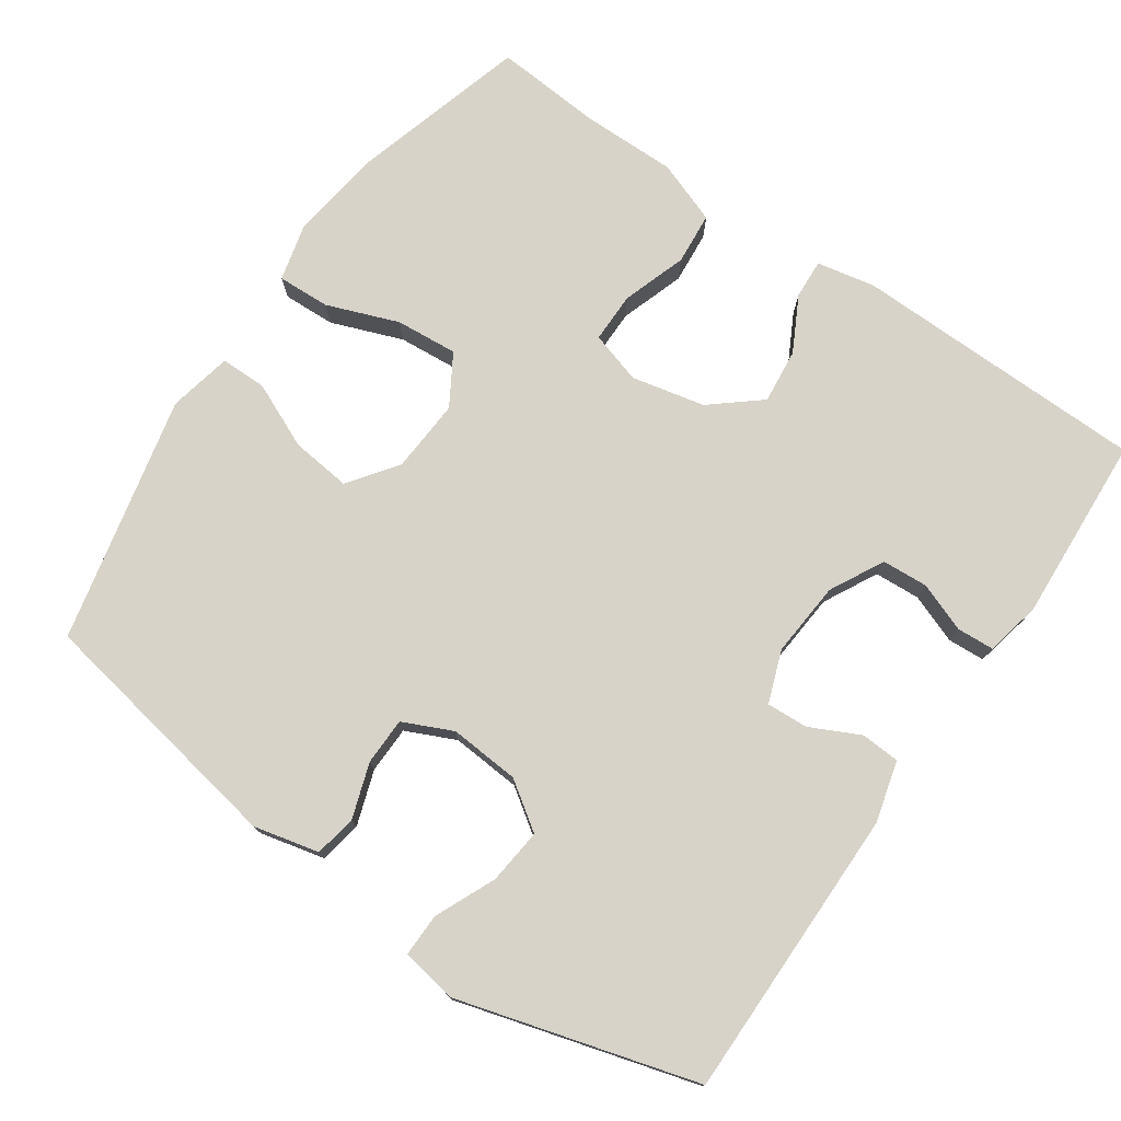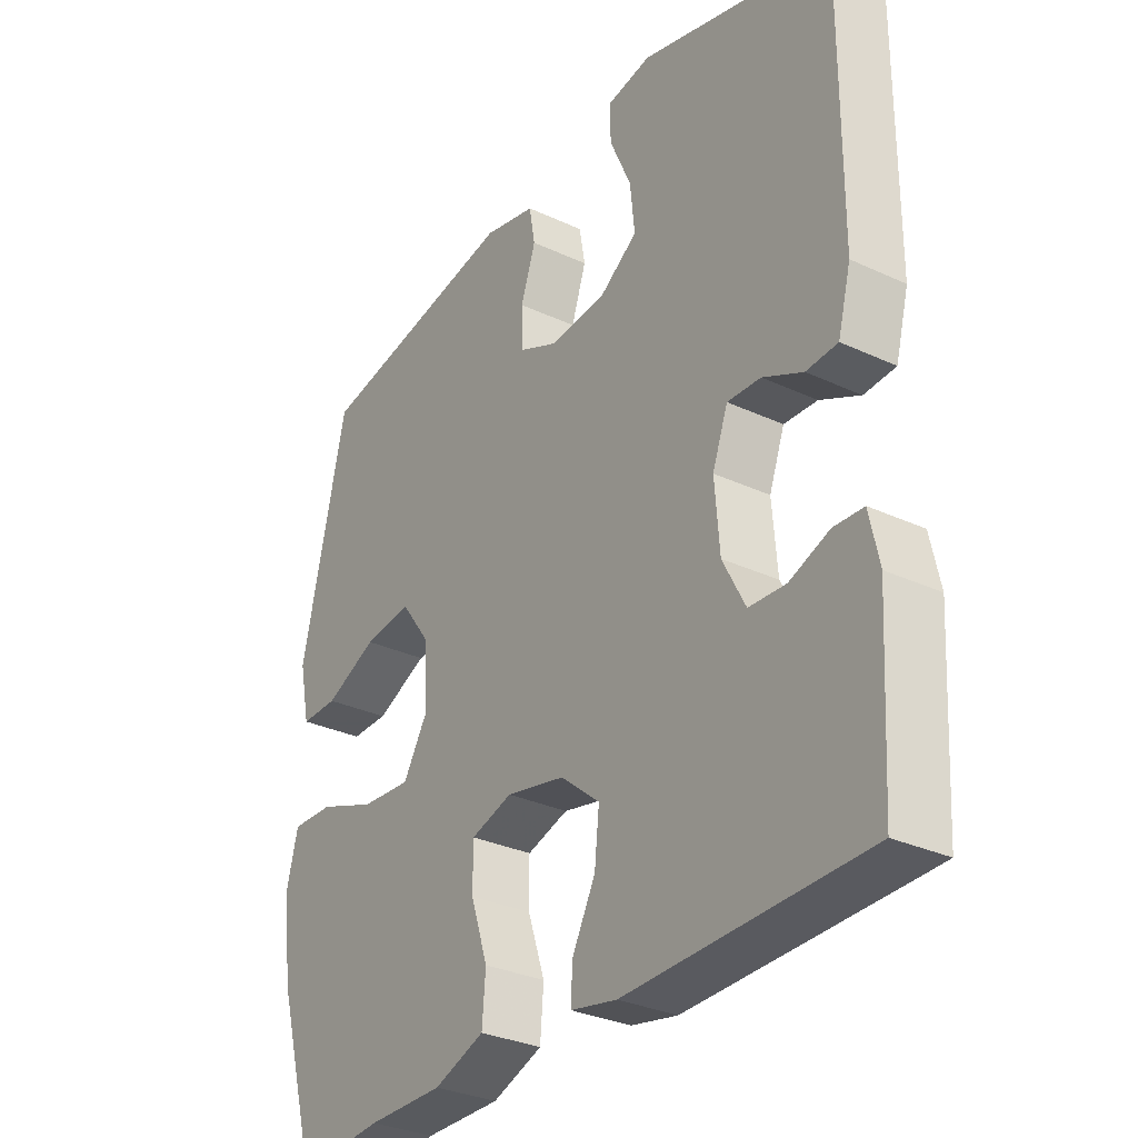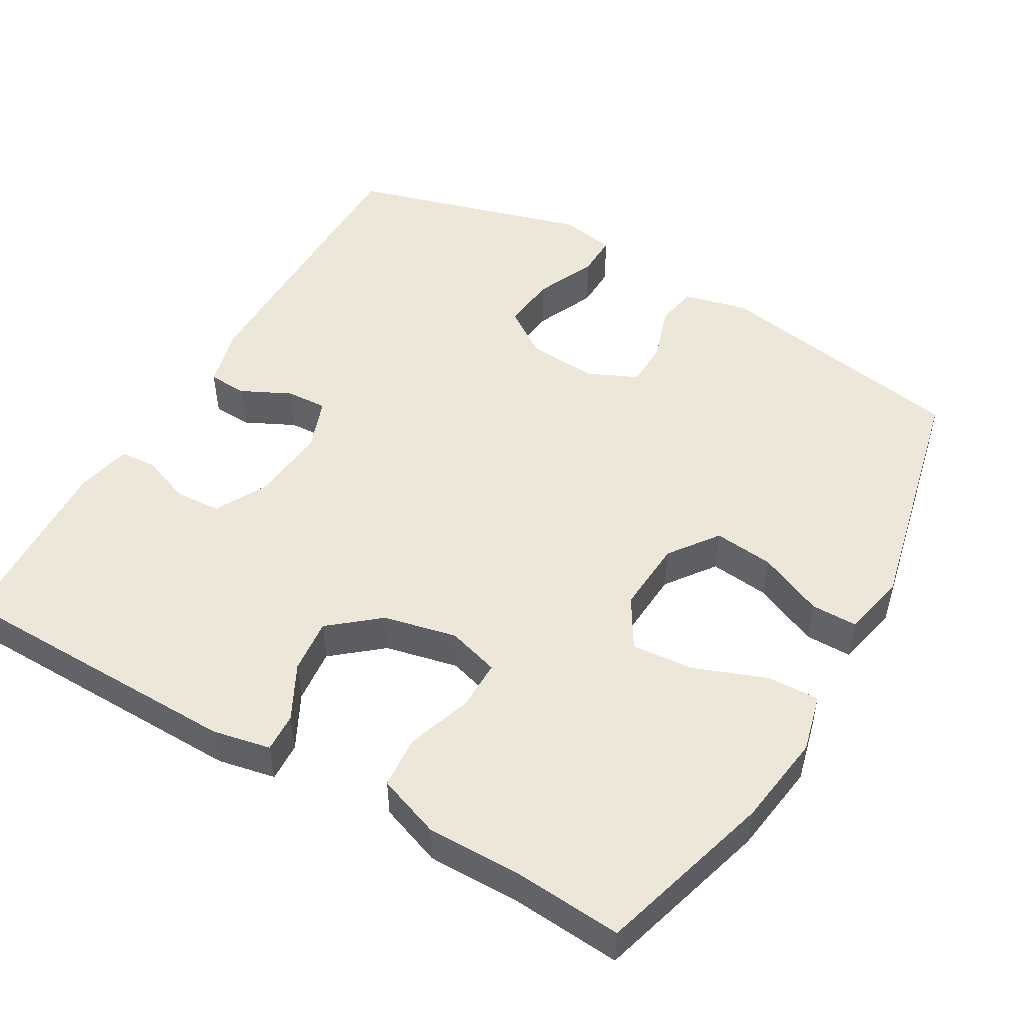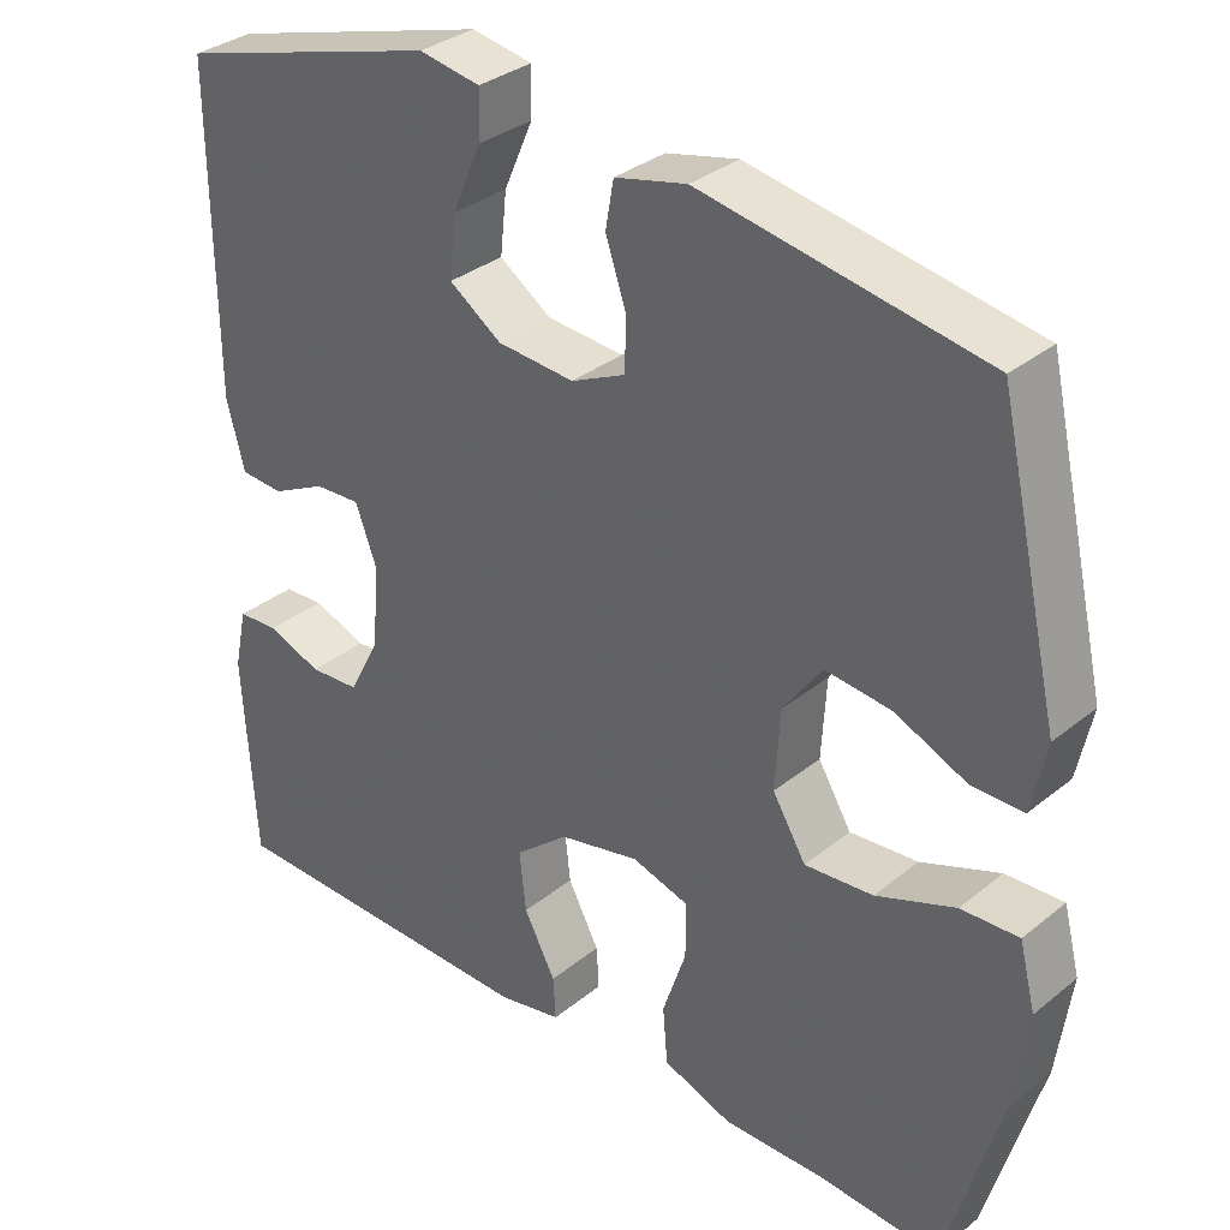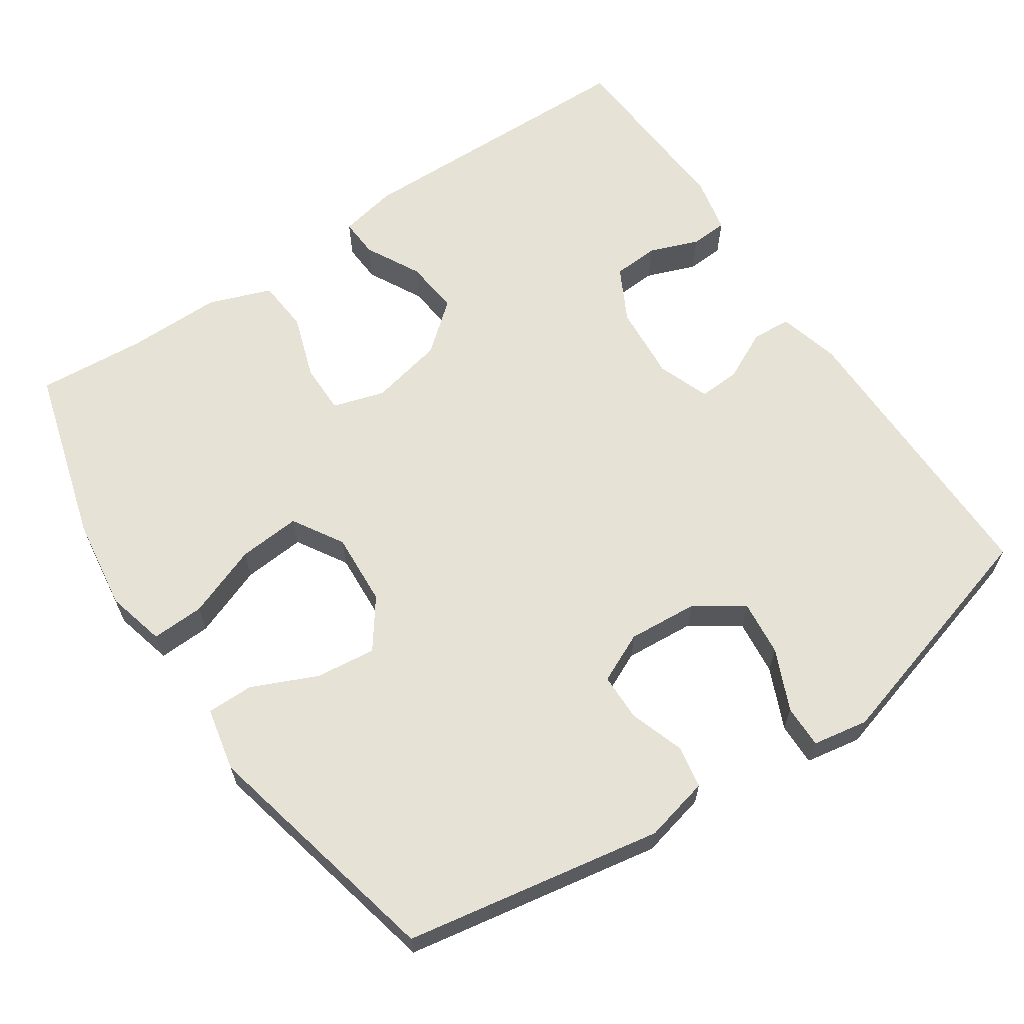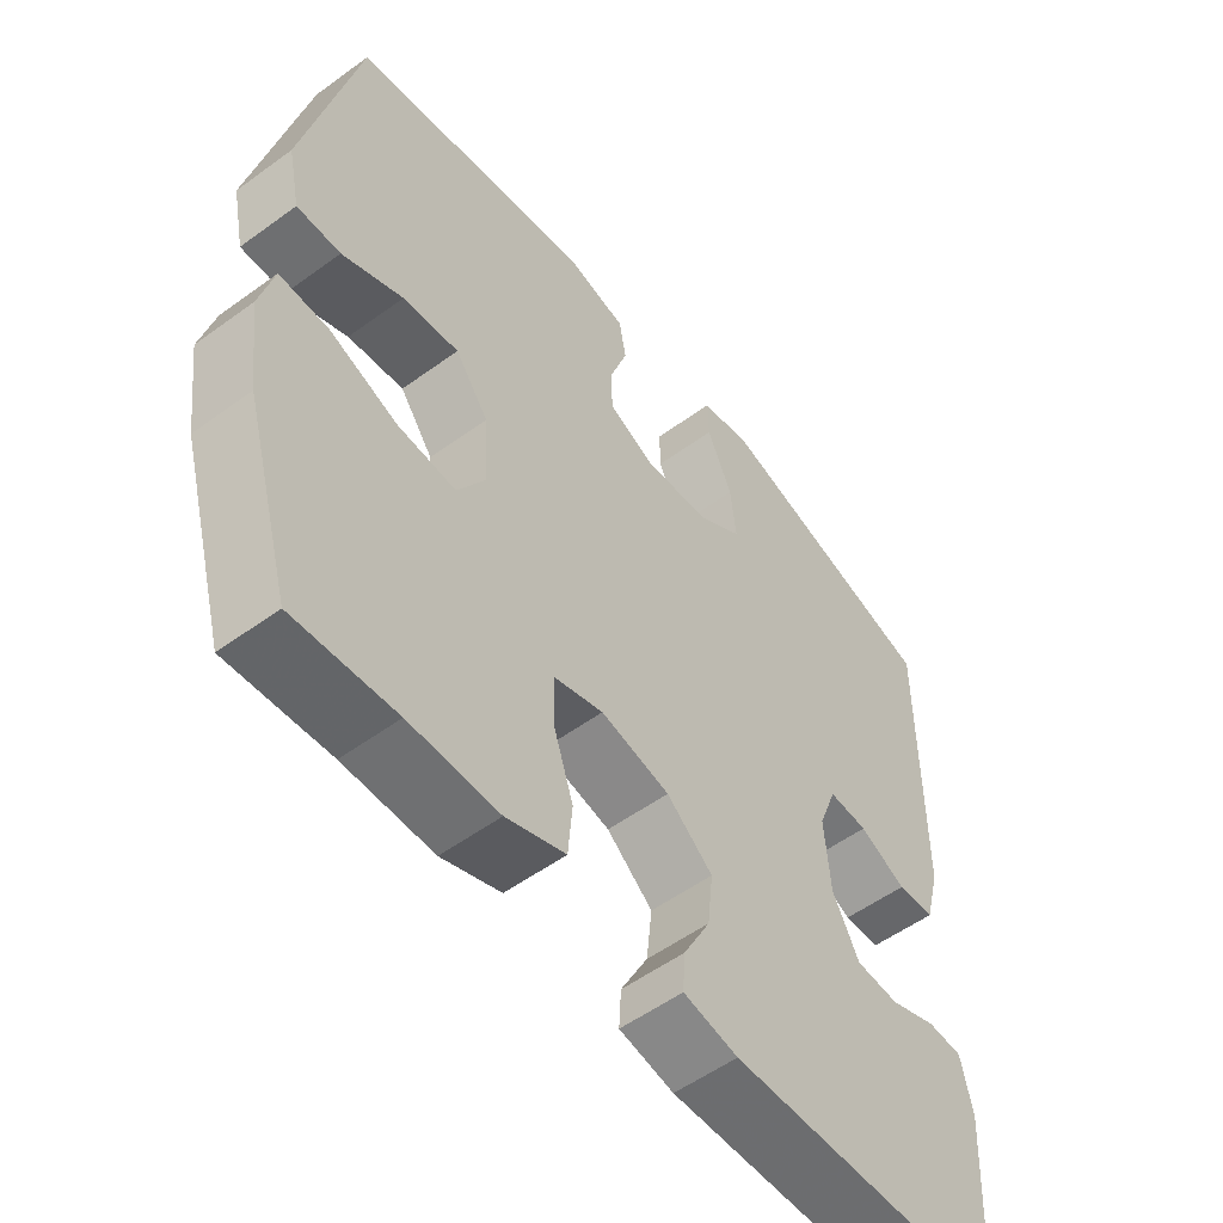
<metadata>
{"format":"obj","ext":"obj","renderer":"f3d","projection":"perspective","resolution":1024,"background":"white","views":[{"elev":76.1,"azim":34.7,"up":"+Y"},{"elev":-31.2,"azim":56.5,"up":"+Z"},{"elev":49.8,"azim":-149.8,"up":"+Y"},{"elev":33.1,"azim":-137.8,"up":"+Z"},{"elev":63.6,"azim":-33.9,"up":"+Y"},{"elev":-54.6,"azim":-52.3,"up":"+Z"}]}
</metadata>
<code>
v -0.5 0.07 0.5
v -0.153 0.07 0.561
v -0.065 0.07 0.54
v -0.055 0.07 0.483
v -0.08 0.07 0.409
v -0.079 0.07 0.345
v -0.012 0.07 0.314
v 0.083 0.07 0.321
v 0.147 0.07 0.365
v 0.139 0.07 0.44
v 0.103 0.07 0.522
v 0.102 0.07 0.58
v 0.177 0.07 0.593
v 0.5 0.07 0.5
v 0.498 0.07 0.105
v 0.476 0.07 0.022
v 0.423 0.07 0.019
v 0.356 0.07 0.052
v 0.3 0.07 0.055
v 0.274 0.07 -0.015
v 0.282 0.07 -0.117
v 0.32 0.07 -0.19
v 0.382 0.07 -0.194
v 0.449 0.07 -0.169
v 0.499 0.07 -0.172
v 0.515 0.07 -0.247
v 0.5 0.07 -0.5
v 0.099 0.07 -0.506
v 0.021 0.07 -0.49
v 0.024 0.07 -0.437
v 0.063 0.07 -0.363
v 0.071 0.07 -0.289
v 0.005 0.07 -0.234
v -0.094 0.07 -0.212
v -0.164 0.07 -0.233
v -0.164 0.07 -0.301
v -0.135 0.07 -0.388
v -0.141 0.07 -0.459
v -0.226 0.07 -0.49
v -0.354 0.07 -0.489
v -0.5 0.07 -0.5
v -0.568 0.07 -0.262
v -0.585 0.07 -0.137
v -0.565 0.07 -0.058
v -0.494 0.07 -0.061
v -0.397 0.07 -0.098
v -0.313 0.07 -0.105
v -0.272 0.07 -0.037
v -0.278 0.07 0.062
v -0.326 0.07 0.128
v -0.407 0.07 0.119
v -0.495 0.07 0.08
v -0.558 0.07 0.08
v -0.576 0.07 0.166
v -0.5 0 0.5
v -0.153 0 0.561
v -0.065 0 0.54
v -0.055 0 0.483
v -0.08 0 0.409
v -0.079 0 0.345
v -0.012 0 0.314
v 0.083 0 0.321
v 0.147 0 0.365
v 0.139 0 0.44
v 0.103 0 0.522
v 0.102 0 0.58
v 0.177 0 0.593
v 0.5 0 0.5
v 0.498 0 0.105
v 0.476 0 0.022
v 0.423 0 0.019
v 0.356 0 0.052
v 0.3 0 0.055
v 0.274 0 -0.015
v 0.282 0 -0.117
v 0.32 0 -0.19
v 0.382 0 -0.194
v 0.449 0 -0.169
v 0.499 0 -0.172
v 0.515 0 -0.247
v 0.5 0 -0.5
v 0.099 0 -0.506
v 0.021 0 -0.49
v 0.024 0 -0.437
v 0.063 0 -0.363
v 0.071 0 -0.289
v 0.005 0 -0.234
v -0.094 0 -0.212
v -0.164 0 -0.233
v -0.164 0 -0.301
v -0.135 0 -0.388
v -0.141 0 -0.459
v -0.226 0 -0.49
v -0.354 0 -0.489
v -0.5 0 -0.5
v -0.568 0 -0.262
v -0.585 0 -0.137
v -0.565 0 -0.058
v -0.494 0 -0.061
v -0.397 0 -0.098
v -0.313 0 -0.105
v -0.272 0 -0.037
v -0.278 0 0.062
v -0.326 0 0.128
v -0.407 0 0.119
v -0.495 0 0.08
v -0.558 0 0.08
v -0.576 0 0.166
f 51 52 53 54
f 50 51 54 1
f 49 50 1 2
f 48 49 2 3
f 43 44 45 46
f 43 46 47
f 40 41 42 43
f 40 43 47
f 39 40 47 48
f 36 37 38 39
f 35 36 39 48
f 28 29 30 31
f 28 31 32
f 27 28 32
f 26 27 32 33
f 23 24 25 26
f 22 23 26 33
f 15 16 17 18
f 15 18 19
f 14 15 19
f 13 14 19
f 10 11 12 13
f 9 10 13 19
f 8 9 19 20
f 48 3 4 5
f 34 35 48 5
f 21 22 33 34
f 7 8 20 21
f 6 7 21 34
f 5 6 34
f 108 107 106 105
f 55 108 105 104
f 56 55 104 103
f 57 56 103 102
f 100 99 98 97
f 101 100 97
f 97 96 95 94
f 101 97 94
f 102 101 94 93
f 93 92 91 90
f 102 93 90 89
f 85 84 83 82
f 86 85 82
f 86 82 81
f 87 86 81 80
f 80 79 78 77
f 87 80 77 76
f 72 71 70 69
f 73 72 69
f 73 69 68
f 73 68 67
f 67 66 65 64
f 73 67 64 63
f 74 73 63 62
f 59 58 57 102
f 59 102 89 88
f 88 87 76 75
f 75 74 62 61
f 88 75 61 60
f 88 60 59
f 1 55 56 2
f 2 56 57 3
f 3 57 58 4
f 4 58 59 5
f 5 59 60 6
f 6 60 61 7
f 7 61 62 8
f 8 62 63 9
f 9 63 64 10
f 10 64 65 11
f 11 65 66 12
f 12 66 67 13
f 13 67 68 14
f 14 68 69 15
f 15 69 70 16
f 16 70 71 17
f 17 71 72 18
f 18 72 73 19
f 19 73 74 20
f 20 74 75 21
f 21 75 76 22
f 22 76 77 23
f 23 77 78 24
f 24 78 79 25
f 25 79 80 26
f 26 80 81 27
f 27 81 82 28
f 28 82 83 29
f 29 83 84 30
f 30 84 85 31
f 31 85 86 32
f 32 86 87 33
f 33 87 88 34
f 34 88 89 35
f 35 89 90 36
f 36 90 91 37
f 37 91 92 38
f 38 92 93 39
f 39 93 94 40
f 40 94 95 41
f 41 95 96 42
f 42 96 97 43
f 43 97 98 44
f 44 98 99 45
f 45 99 100 46
f 46 100 101 47
f 47 101 102 48
f 48 102 103 49
f 49 103 104 50
f 50 104 105 51
f 51 105 106 52
f 52 106 107 53
f 53 107 108 54
f 54 108 55 1

</code>
